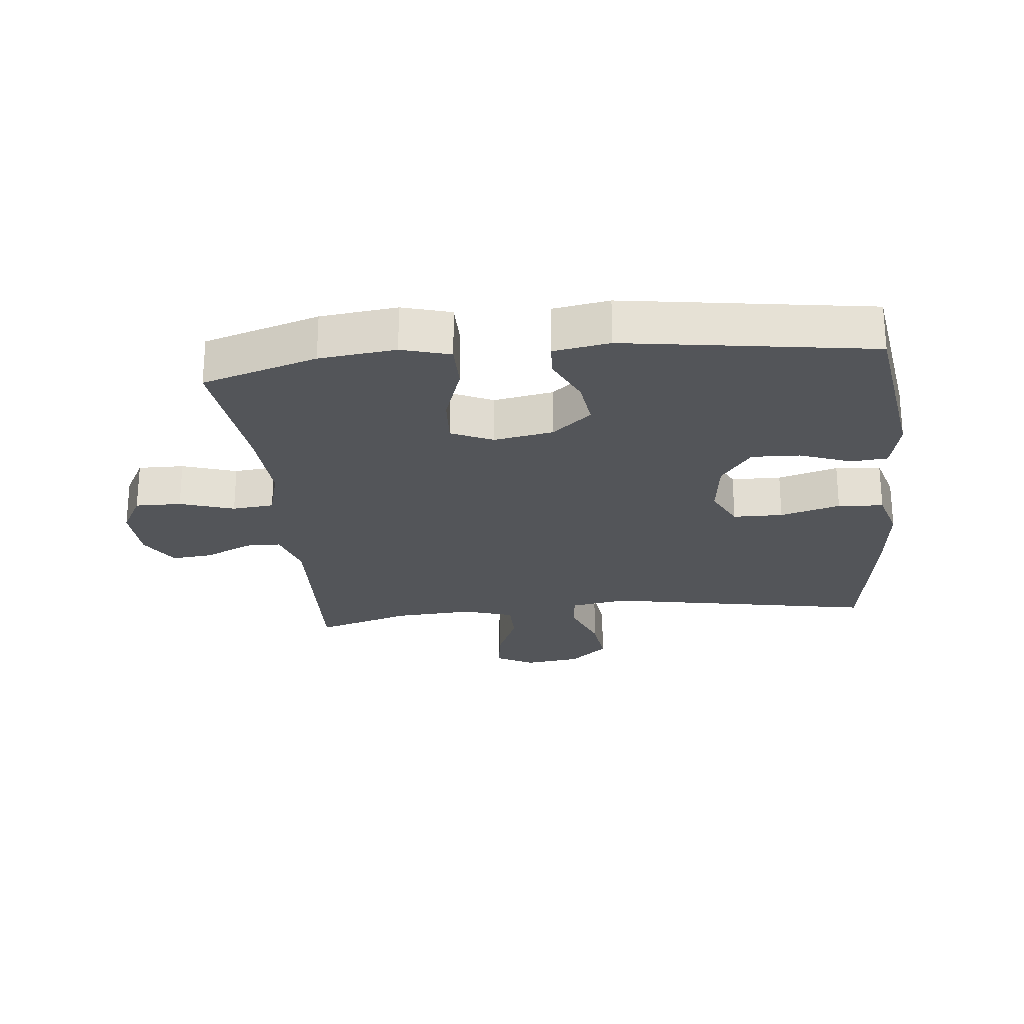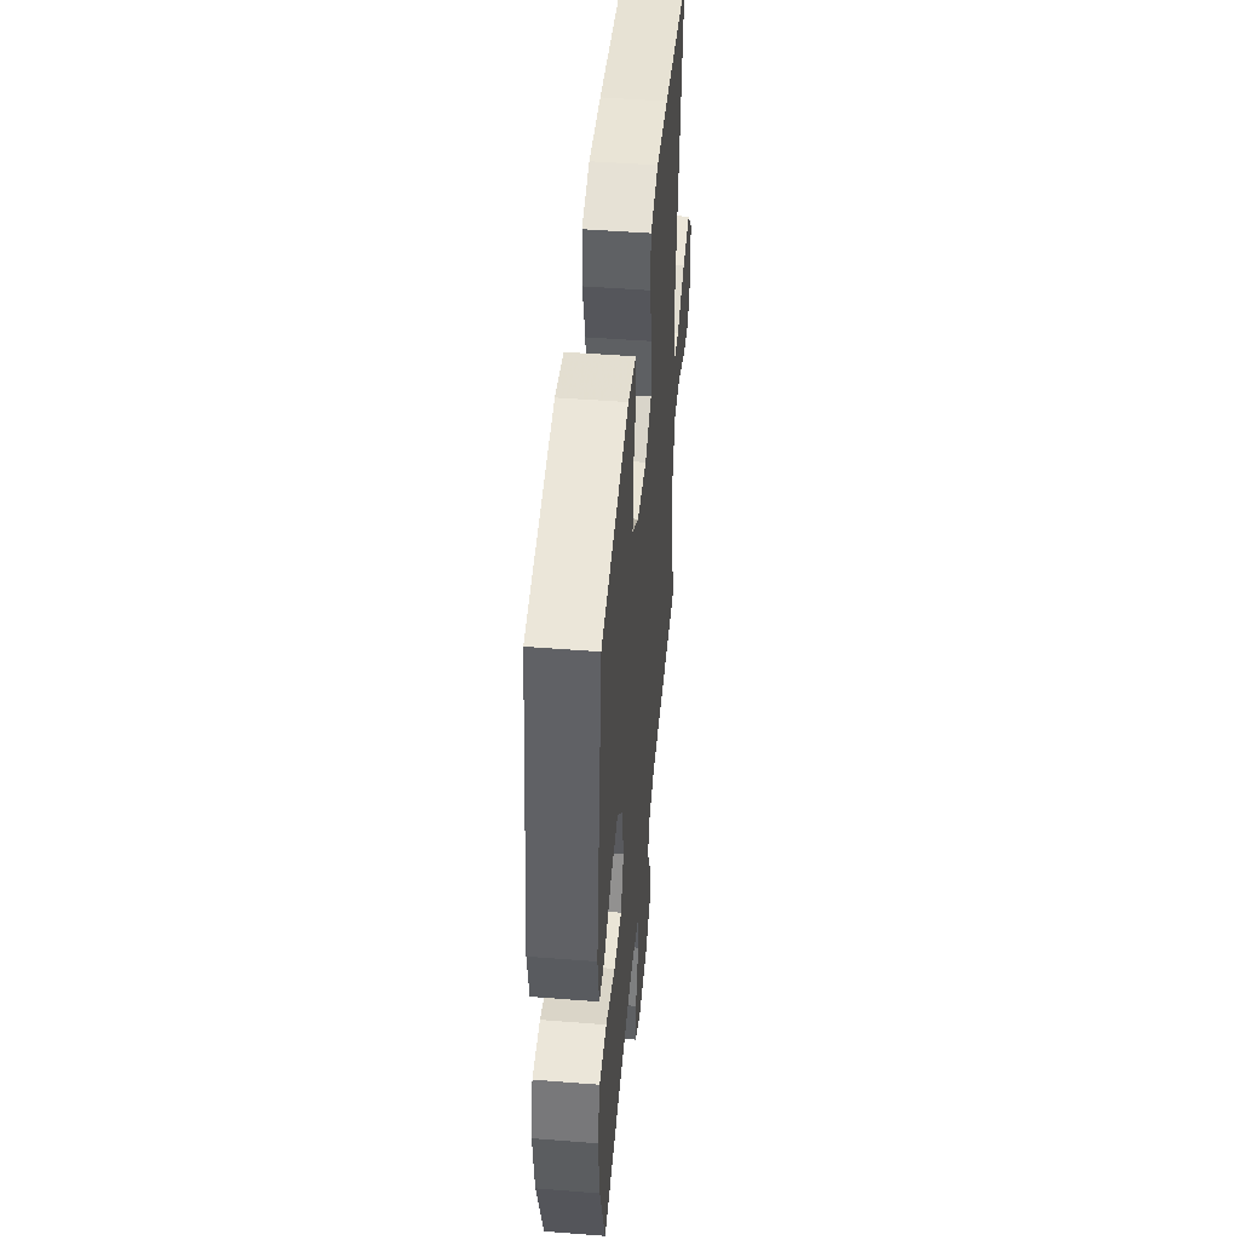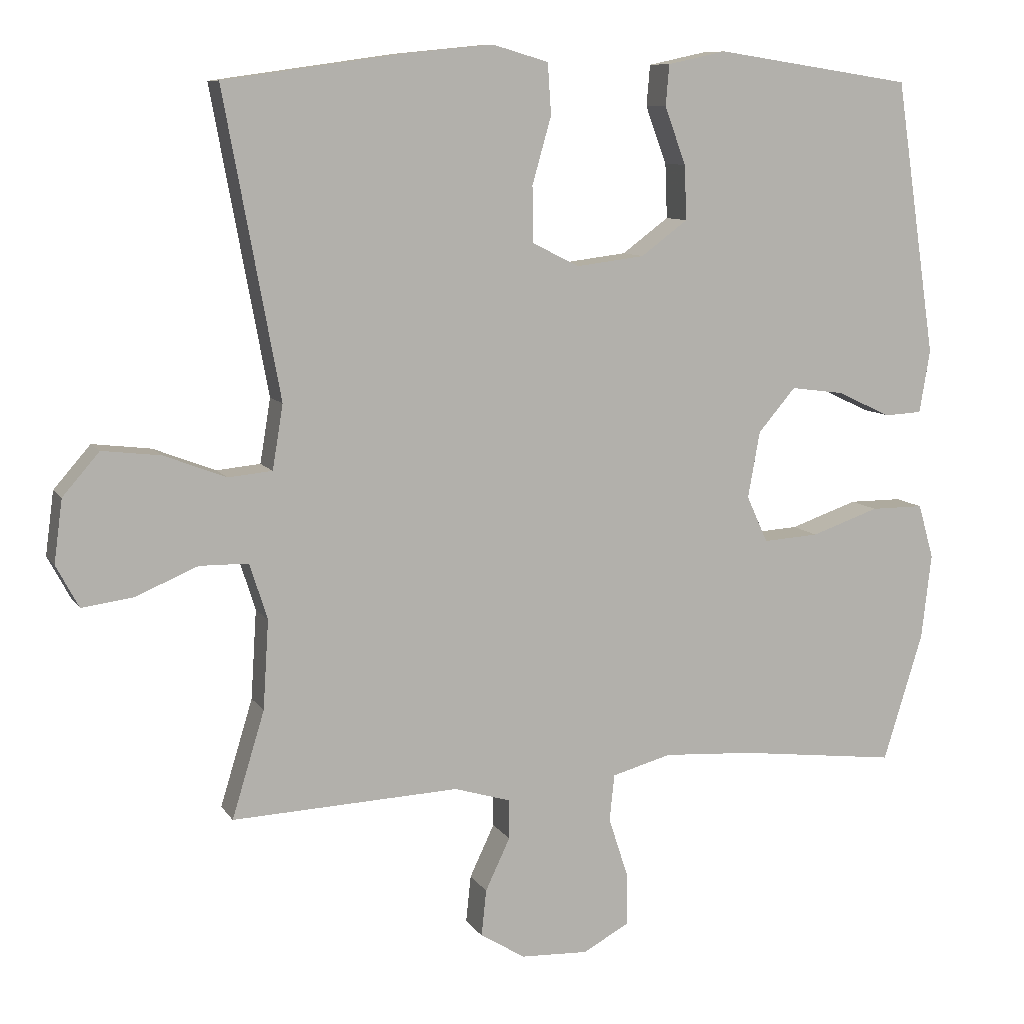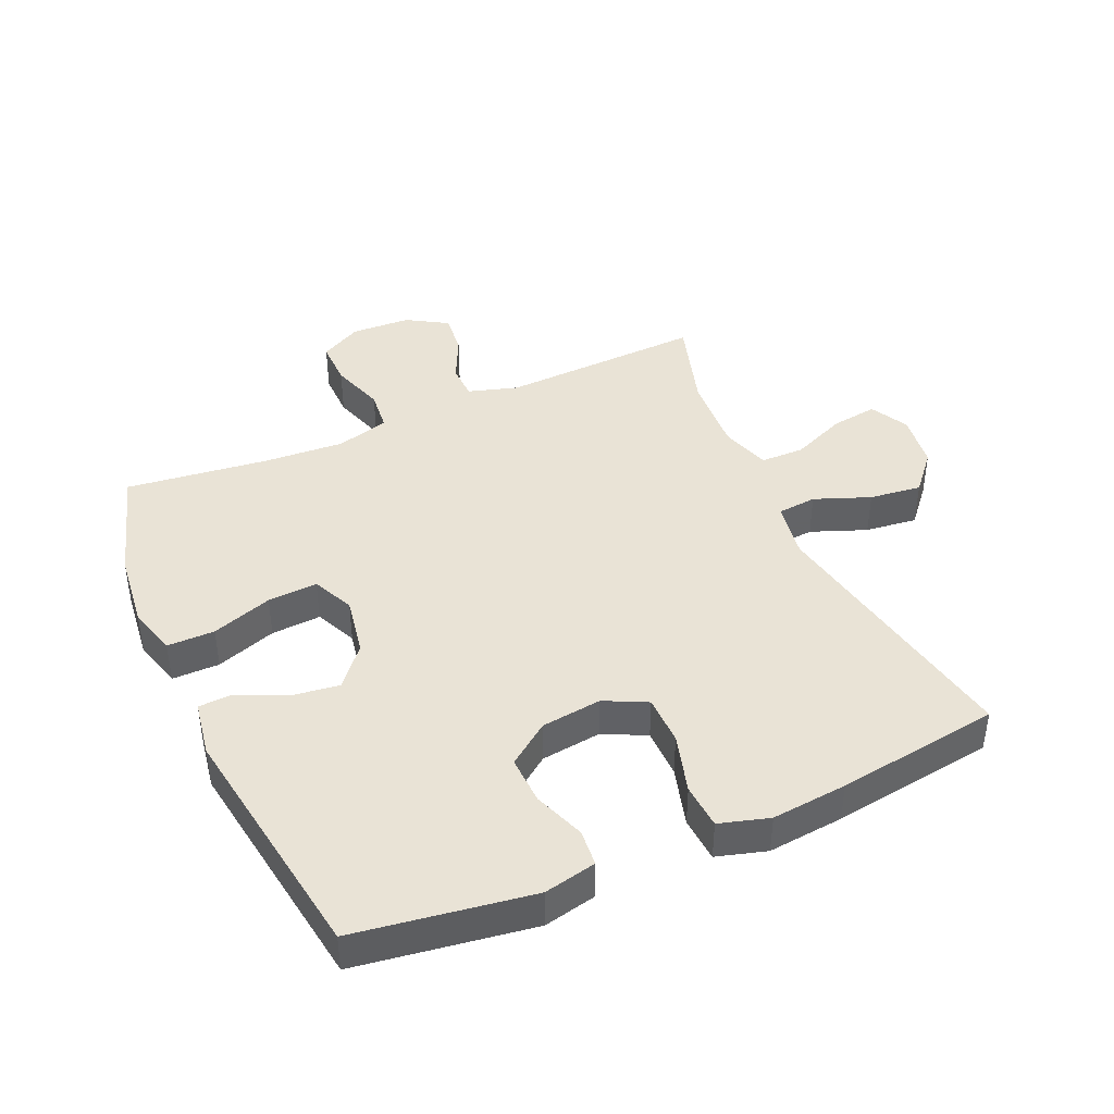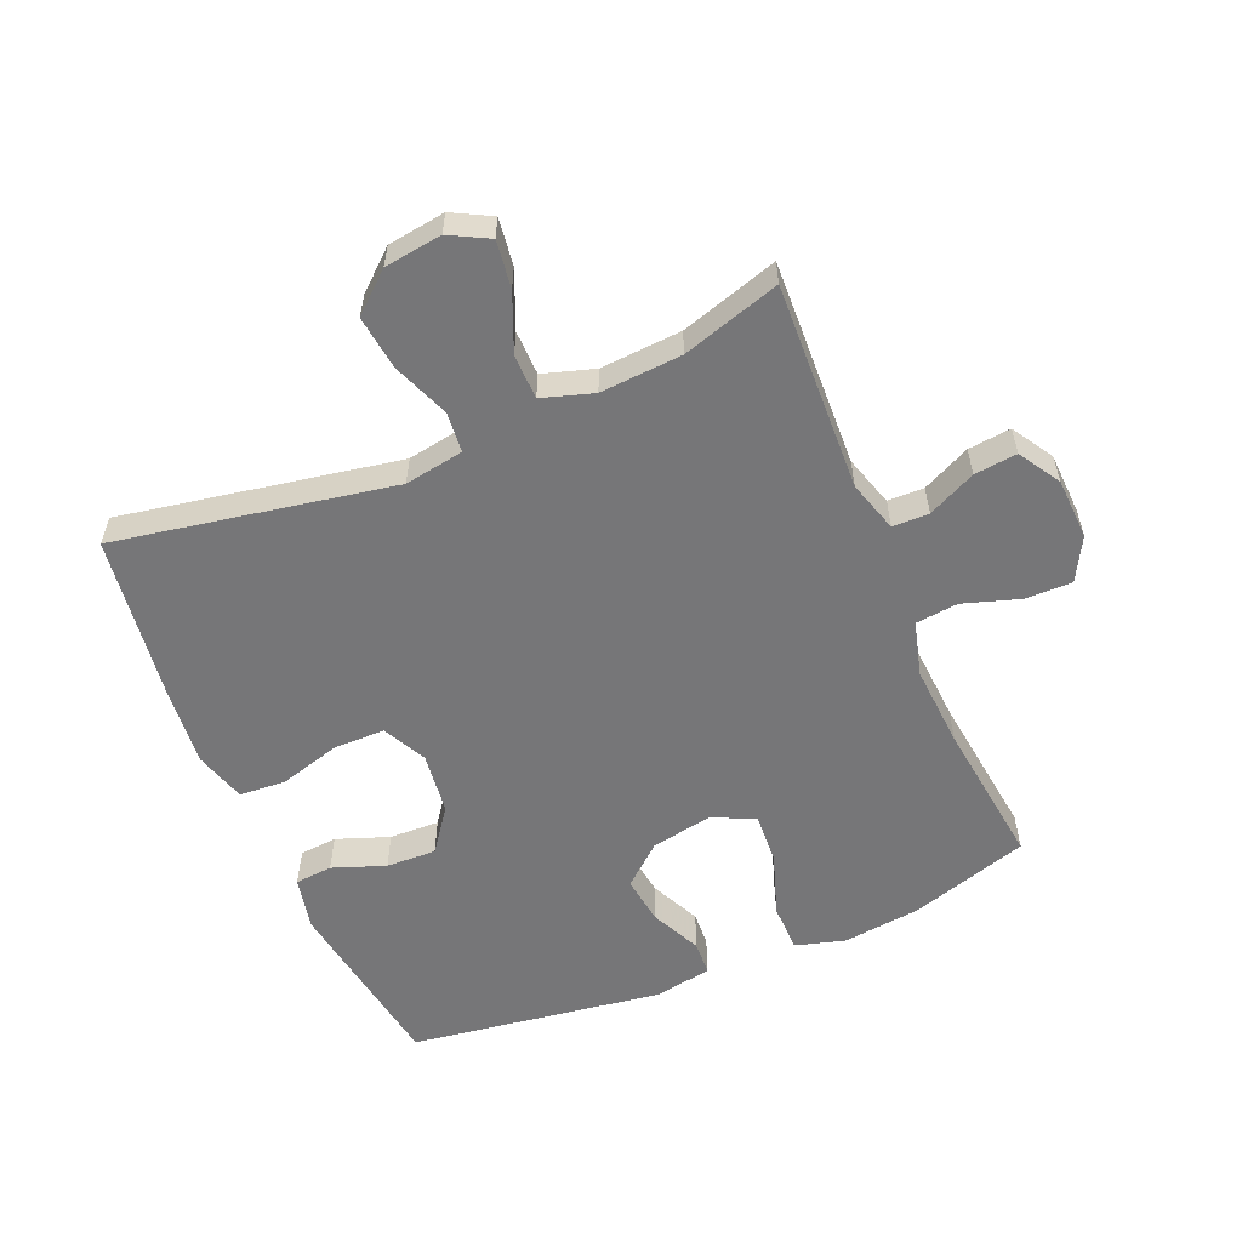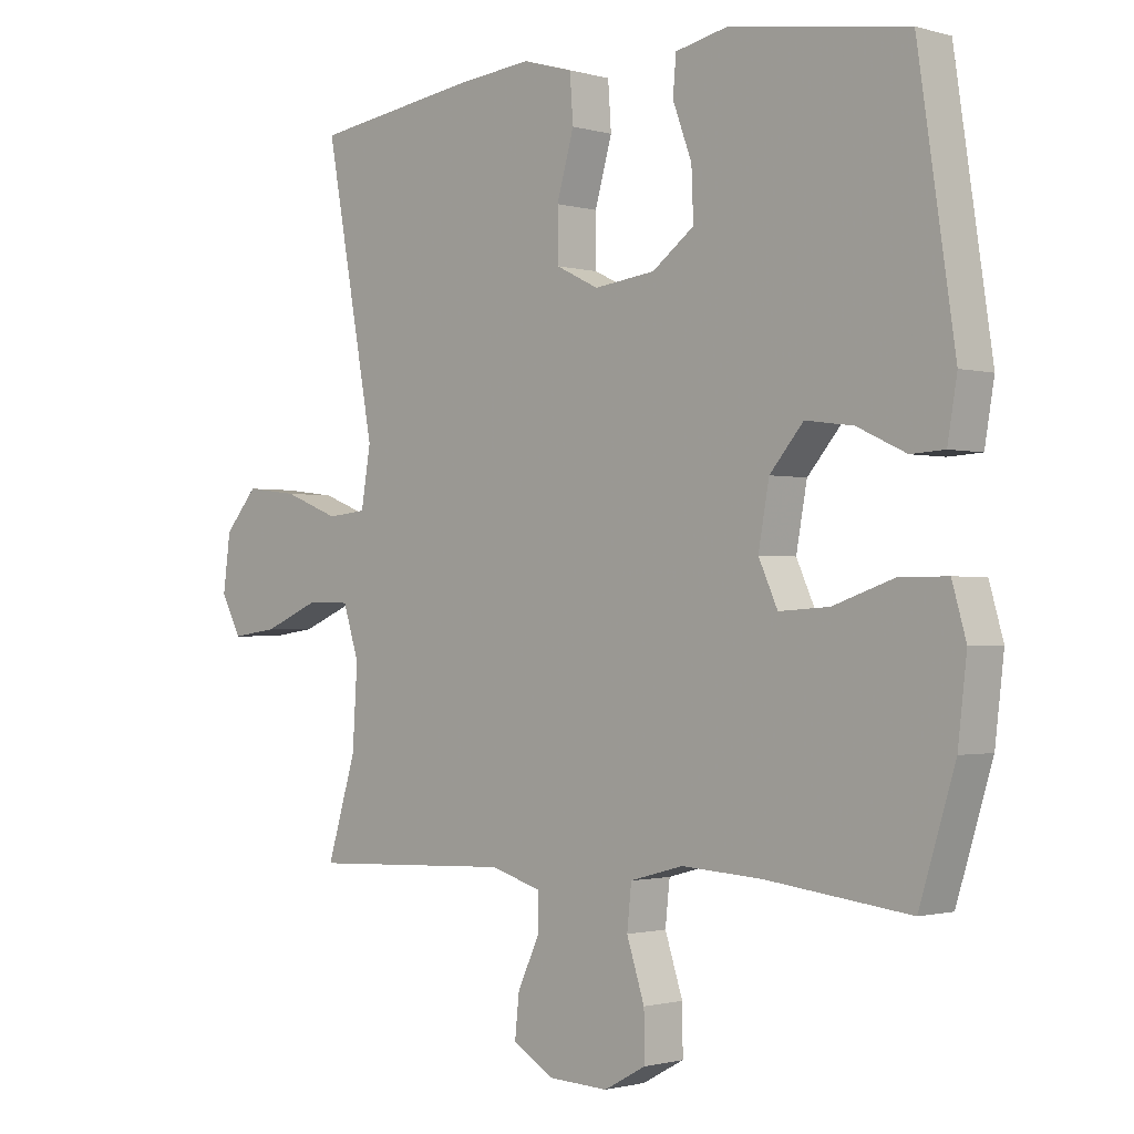
<metadata>
{"format":"obj","ext":"obj","renderer":"f3d","projection":"perspective","resolution":1024,"background":"white","views":[{"elev":-24.5,"azim":-84.1,"up":"+Y"},{"elev":47.8,"azim":-84.9,"up":"+Z"},{"elev":9.3,"azim":160.6,"up":"+Z"},{"elev":42.0,"azim":-23.9,"up":"+Y"},{"elev":-56.9,"azim":113.1,"up":"+Y"},{"elev":-1.2,"azim":-135.7,"up":"+Z"}]}
</metadata>
<code>
v -0.5 0.07 -0.5
v -0.556 0.07 -0.318
v -0.57 0.07 -0.197
v -0.548 0.07 -0.12
v -0.473 0.07 -0.12
v -0.377 0.07 -0.153
v -0.298 0.07 -0.158
v -0.268 0.07 -0.092
v -0.285 0.07 0.002
v -0.338 0.07 0.064
v -0.413 0.07 0.054
v -0.49 0.07 0.018
v -0.543 0.07 0.021
v -0.558 0.07 0.11
v -0.5 0.07 0.5
v -0.221 0.07 0.542
v -0.138 0.07 0.524
v -0.133 0.07 0.466
v -0.163 0.07 0.385
v -0.166 0.07 0.308
v -0.1 0.07 0.259
v -0.004 0.07 0.247
v 0.063 0.07 0.28
v 0.064 0.07 0.359
v 0.037 0.07 0.454
v 0.042 0.07 0.526
v 0.121 0.07 0.549
v 0.241 0.07 0.537
v 0.5 0.07 0.5
v 0.421 0.07 0.072
v 0.436 0.07 -0.019
v 0.498 0.07 -0.025
v 0.586 0.07 0.009
v 0.669 0.07 0.019
v 0.721 0.07 -0.041
v 0.733 0.07 -0.13
v 0.701 0.07 -0.19
v 0.628 0.07 -0.18
v 0.54 0.07 -0.143
v 0.471 0.07 -0.144
v 0.446 0.07 -0.223
v 0.454 0.07 -0.349
v 0.5 0.07 -0.5
v 0.178 0.07 -0.486
v 0.099 0.07 -0.51
v 0.098 0.07 -0.566
v 0.133 0.07 -0.64
v 0.14 0.07 -0.706
v 0.076 0.07 -0.745
v -0.019 0.07 -0.749
v -0.085 0.07 -0.713
v -0.084 0.07 -0.64
v -0.056 0.07 -0.554
v -0.063 0.07 -0.488
v -0.147 0.07 -0.465
v -0.275 0.07 -0.473
v -0.5 0 -0.5
v -0.556 0 -0.318
v -0.57 0 -0.197
v -0.548 0 -0.12
v -0.473 0 -0.12
v -0.377 0 -0.153
v -0.298 0 -0.158
v -0.268 0 -0.092
v -0.285 0 0.002
v -0.338 0 0.064
v -0.413 0 0.054
v -0.49 0 0.018
v -0.543 0 0.021
v -0.558 0 0.11
v -0.5 0 0.5
v -0.221 0 0.542
v -0.138 0 0.524
v -0.133 0 0.466
v -0.163 0 0.385
v -0.166 0 0.308
v -0.1 0 0.259
v -0.004 0 0.247
v 0.063 0 0.28
v 0.064 0 0.359
v 0.037 0 0.454
v 0.042 0 0.526
v 0.121 0 0.549
v 0.241 0 0.537
v 0.5 0 0.5
v 0.421 0 0.072
v 0.436 0 -0.019
v 0.498 0 -0.025
v 0.586 0 0.009
v 0.669 0 0.019
v 0.721 0 -0.041
v 0.733 0 -0.13
v 0.701 0 -0.19
v 0.628 0 -0.18
v 0.54 0 -0.143
v 0.471 0 -0.144
v 0.446 0 -0.223
v 0.454 0 -0.349
v 0.5 0 -0.5
v 0.178 0 -0.486
v 0.099 0 -0.51
v 0.098 0 -0.566
v 0.133 0 -0.64
v 0.14 0 -0.706
v 0.076 0 -0.745
v -0.019 0 -0.749
v -0.085 0 -0.713
v -0.084 0 -0.64
v -0.056 0 -0.554
v -0.063 0 -0.488
v -0.147 0 -0.465
v -0.275 0 -0.473
f 50 51 52 53
f 50 53 54
f 49 50 54
f 46 47 48 49
f 45 46 49 54
f 44 45 54 55
f 42 43 44 55
f 36 37 38 39
f 36 39 40
f 35 36 40
f 32 33 34 35
f 32 35 40
f 31 32 40 41
f 27 28 29 30
f 27 30 31 41
f 24 25 26 27
f 23 24 27 41
f 16 17 18 19
f 16 19 20
f 15 16 20
f 14 15 20 21
f 11 12 13 14
f 10 11 14 21
f 3 4 5 6
f 3 6 7
f 56 1 2 3
f 56 3 7
f 55 56 7 8
f 42 55 8 9
f 22 23 41 42
f 21 22 42
f 9 10 21 42
f 109 108 107 106
f 110 109 106
f 110 106 105
f 105 104 103 102
f 110 105 102 101
f 111 110 101 100
f 111 100 99 98
f 95 94 93 92
f 96 95 92
f 96 92 91
f 91 90 89 88
f 96 91 88
f 97 96 88 87
f 86 85 84 83
f 97 87 86 83
f 83 82 81 80
f 97 83 80 79
f 75 74 73 72
f 76 75 72
f 76 72 71
f 77 76 71 70
f 70 69 68 67
f 77 70 67 66
f 62 61 60 59
f 63 62 59
f 59 58 57 112
f 63 59 112
f 64 63 112 111
f 65 64 111 98
f 98 97 79 78
f 98 78 77
f 98 77 66 65
f 1 57 58 2
f 2 58 59 3
f 3 59 60 4
f 4 60 61 5
f 5 61 62 6
f 6 62 63 7
f 7 63 64 8
f 8 64 65 9
f 9 65 66 10
f 10 66 67 11
f 11 67 68 12
f 12 68 69 13
f 13 69 70 14
f 14 70 71 15
f 15 71 72 16
f 16 72 73 17
f 17 73 74 18
f 18 74 75 19
f 19 75 76 20
f 20 76 77 21
f 21 77 78 22
f 22 78 79 23
f 23 79 80 24
f 24 80 81 25
f 25 81 82 26
f 26 82 83 27
f 27 83 84 28
f 28 84 85 29
f 29 85 86 30
f 30 86 87 31
f 31 87 88 32
f 32 88 89 33
f 33 89 90 34
f 34 90 91 35
f 35 91 92 36
f 36 92 93 37
f 37 93 94 38
f 38 94 95 39
f 39 95 96 40
f 40 96 97 41
f 41 97 98 42
f 42 98 99 43
f 43 99 100 44
f 44 100 101 45
f 45 101 102 46
f 46 102 103 47
f 47 103 104 48
f 48 104 105 49
f 49 105 106 50
f 50 106 107 51
f 51 107 108 52
f 52 108 109 53
f 53 109 110 54
f 54 110 111 55
f 55 111 112 56
f 56 112 57 1

</code>
